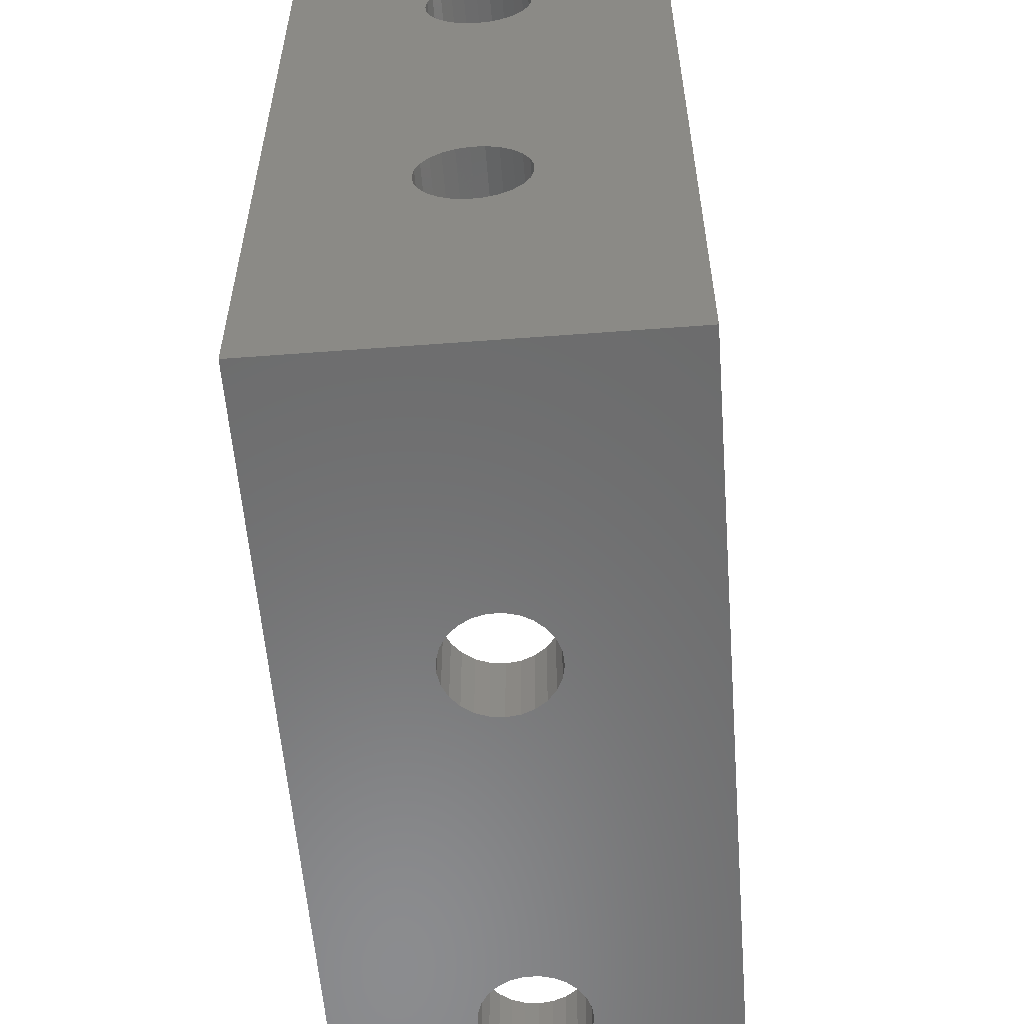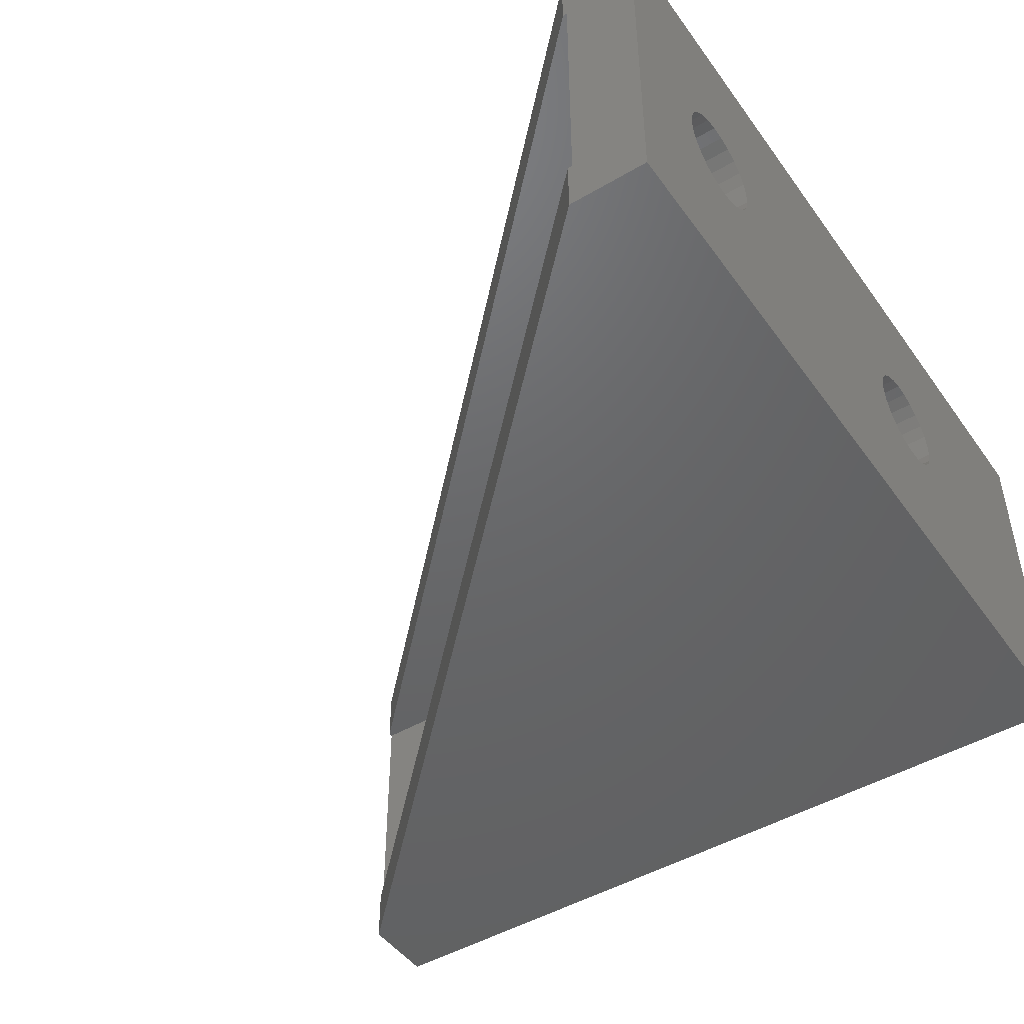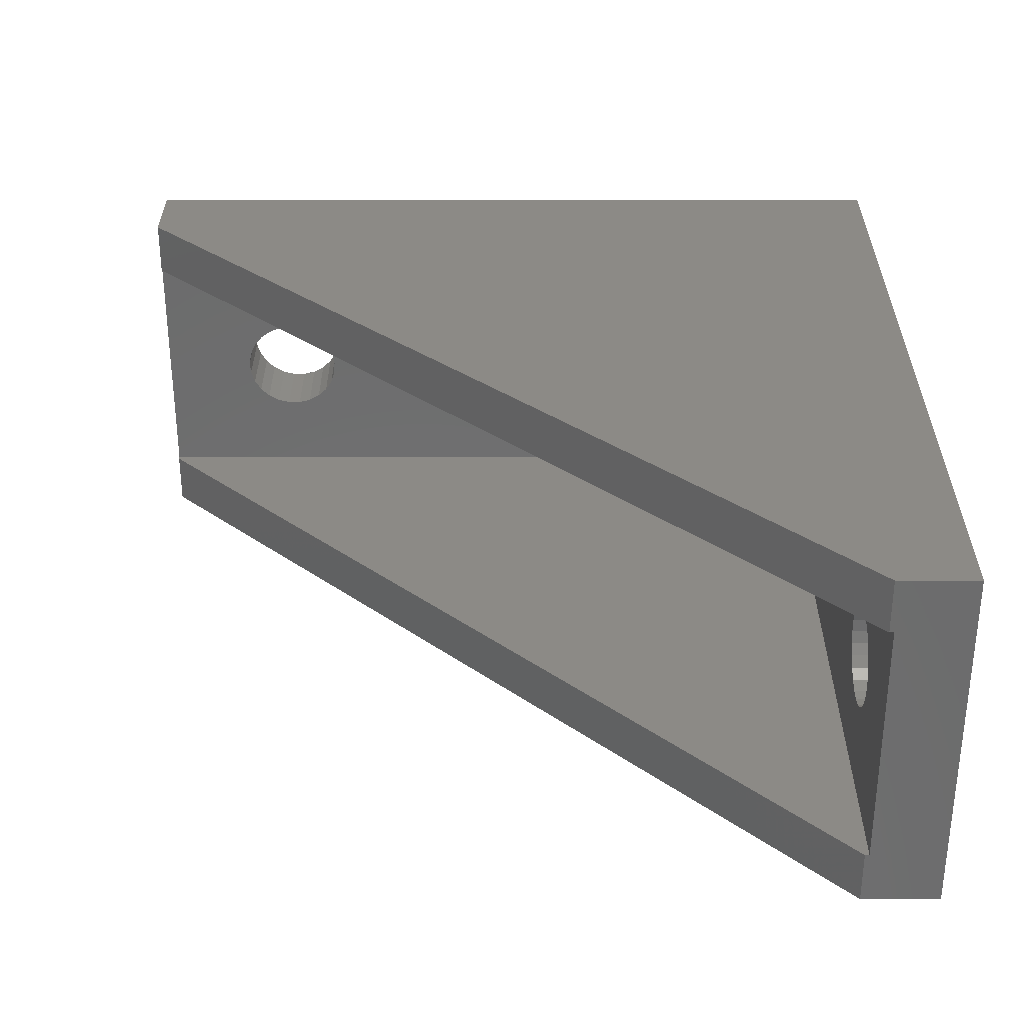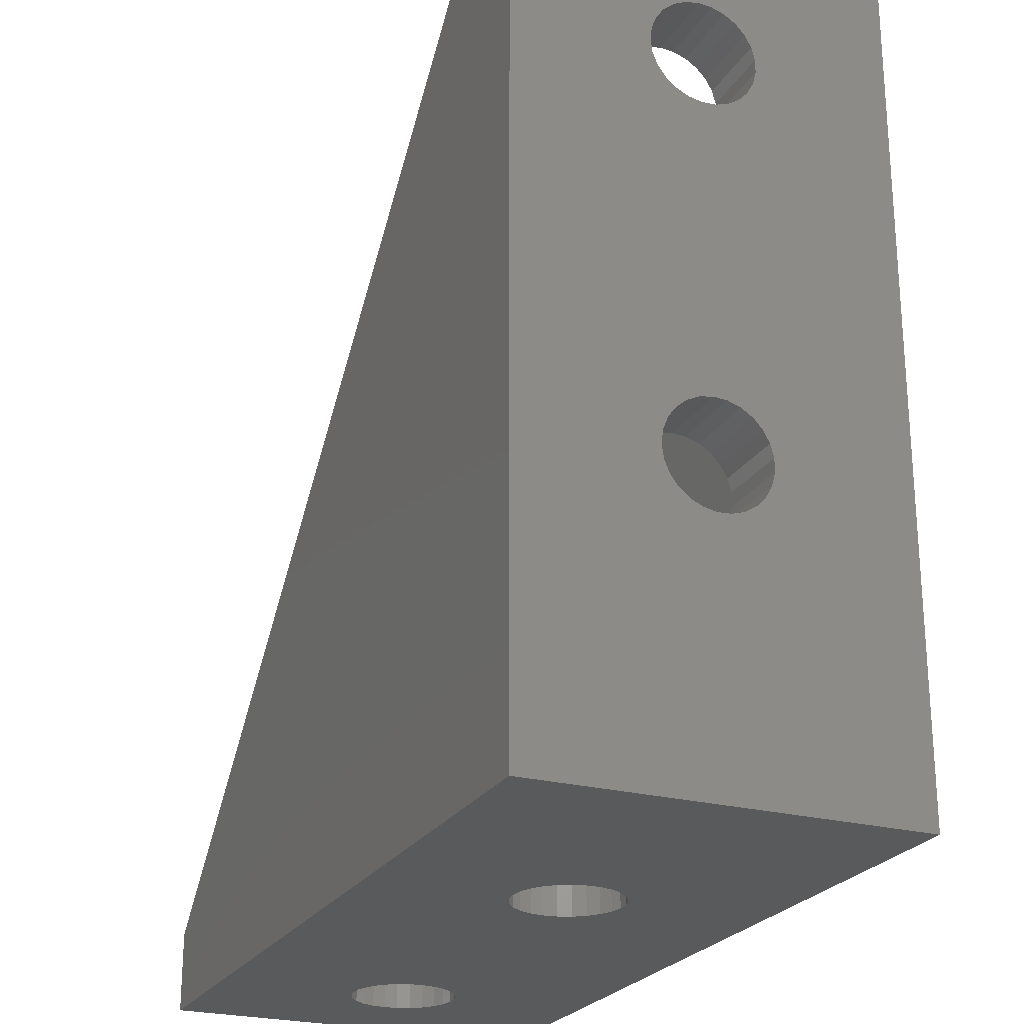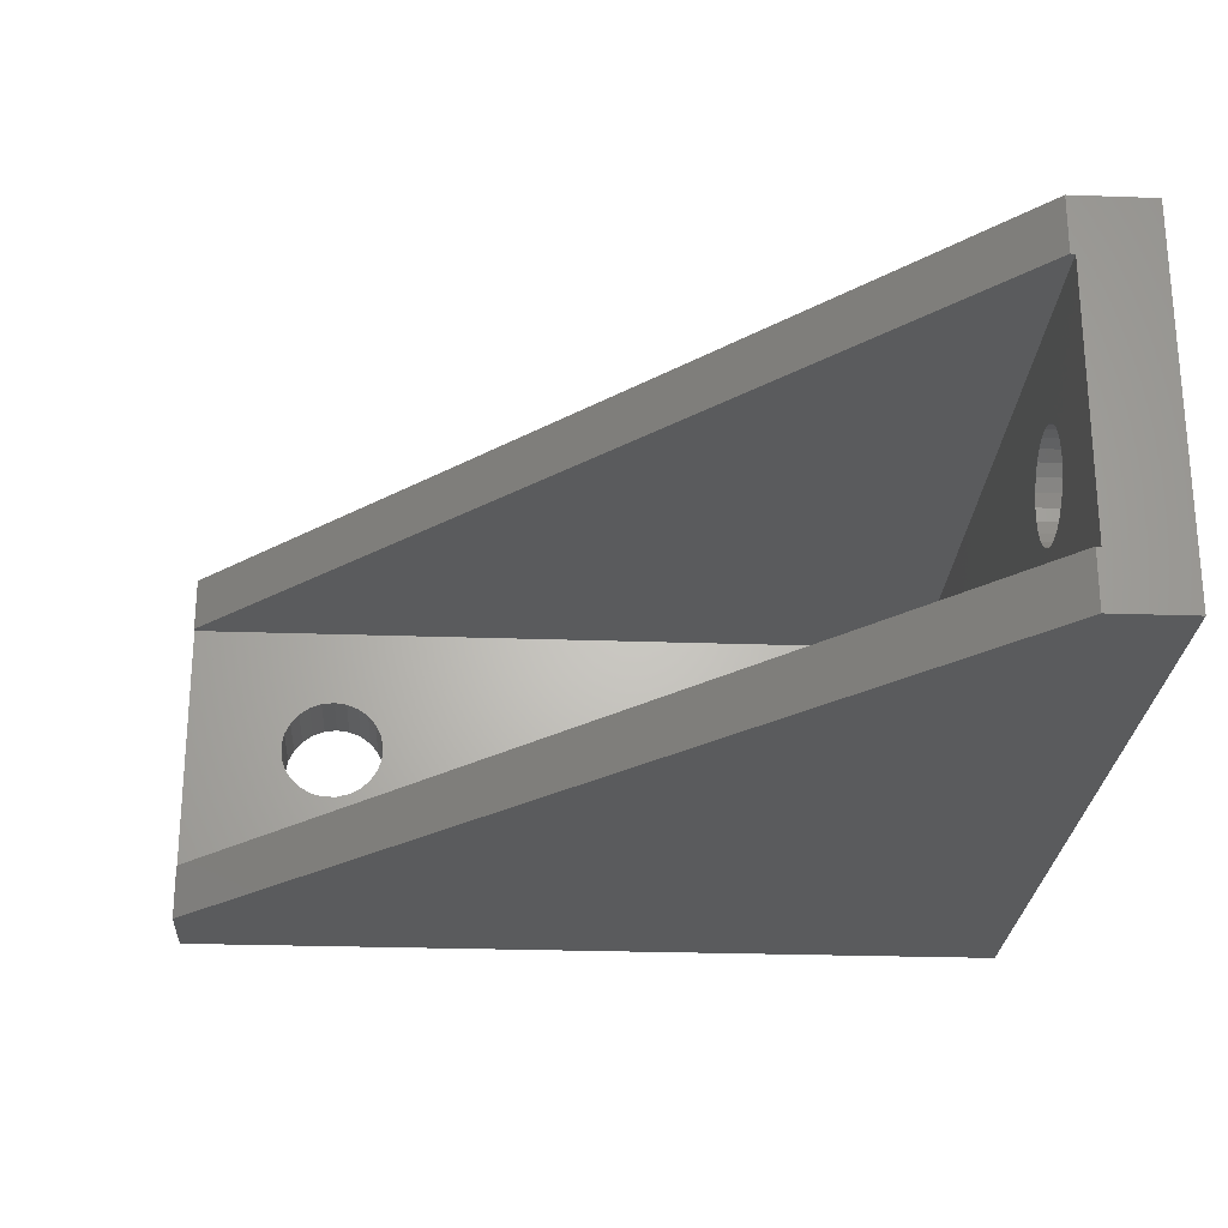
<metadata>
{"format":"stl","ext":"stl","renderer":"f3d","projection":"perspective","resolution":1024,"background":"white","views":[{"elev":-57.4,"azim":-85.5,"up":"+Z"},{"elev":-47.0,"azim":123.8,"up":"+Y"},{"elev":31.6,"azim":90.0,"up":"+Y"},{"elev":-24.2,"azim":-113.7,"up":"+Z"},{"elev":-25.1,"azim":86.7,"up":"+Y"}]}
</metadata>
<code>
# stl→obj: 220 verts, 452 faces
v -22.5 -2.603 -5.469
v -22.5 -10 -22.5
v -22.5 -10 22.5
v -22.5 10 -22.5
v -22.5 -0.5247 -9.25
v -22.5 0.1758 -9.294
v -22.5 0.8652 -9.163
v -22.5 1.5 -8.864
v -22.5 2.041 -8.417
v -22.5 2.454 -7.849
v -22.5 2.712 -7.196
v -22.5 10 22.5
v -22.5 2.8 -6.5
v -22.5 2.454 -5.151
v -22.5 2.712 -5.804
v -22.5 2.041 -4.583
v -22.5 1.5 -4.136
v -22.5 0.8652 -3.837
v -22.5 2.712 13.8
v -22.5 2.454 13.15
v -22.5 -2.265 -4.854
v -22.5 -1.785 -4.343
v -22.5 0.1758 -3.706
v -22.5 -1.785 -8.657
v -22.5 -2.265 -8.146
v -22.5 -0.5247 -3.75
v -22.5 -2.603 -7.531
v -22.5 -1.192 -3.966
v -22.5 -2.778 -6.851
v -22.5 -2.778 -6.149
v -22.5 -2.778 14.15
v -22.5 -1.192 -9.034
v -22.5 0.1758 11.71
v -22.5 -0.5247 11.75
v -22.5 0.8652 11.84
v -22.5 1.5 12.14
v -22.5 2.041 12.58
v -22.5 2.8 14.5
v -22.5 2.712 15.2
v -22.5 0.1758 17.29
v -22.5 0.8652 17.16
v -22.5 2.454 15.85
v -22.5 2.041 16.42
v -22.5 1.5 16.86
v -22.5 -0.5247 17.25
v -22.5 -1.192 17.03
v -22.5 -2.778 14.85
v -22.5 -1.785 16.66
v -22.5 -2.265 16.15
v -22.5 -2.603 15.53
v -22.5 -2.603 13.47
v -22.5 -2.265 12.85
v -22.5 -1.785 12.34
v -22.5 -1.192 11.97
v 16.95 -1.349 -22.5
v 22.5 10 -22.5
v 22.5 -10 -22.5
v -6.324 2.794 -22.5
v -5.635 2.663 -22.5
v -9.278 0.3509 -22.5
v -9.278 -0.3509 -22.5
v -4.459 1.917 -22.5
v -4.046 1.349 -22.5
v -9.103 -1.031 -22.5
v -3.788 0.6963 -22.5
v -8.765 -1.646 -22.5
v -3.7 -6.106e-15 -22.5
v -8.285 -2.157 -22.5
v -3.788 -0.6963 -22.5
v -7.692 -2.534 -22.5
v -4.046 -1.349 -22.5
v -7.025 -2.75 -22.5
v -4.459 -1.917 -22.5
v -6.324 -2.794 -22.5
v -5 -2.364 -22.5
v -5.635 -2.663 -22.5
v -5 2.364 -22.5
v -7.025 2.75 -22.5
v 13.98 -2.75 -22.5
v 13.31 -2.534 -22.5
v -7.692 2.534 -22.5
v -8.285 2.157 -22.5
v -8.765 1.646 -22.5
v -9.103 1.031 -22.5
v 11.72 0.3509 -22.5
v 11.72 -0.3509 -22.5
v 11.9 -1.031 -22.5
v 12.23 -1.646 -22.5
v 12.72 -2.157 -22.5
v 14.68 -2.794 -22.5
v 15.37 -2.663 -22.5
v 13.98 2.75 -22.5
v 14.68 2.794 -22.5
v 17.3 -6.106e-15 -22.5
v 17.21 -0.6963 -22.5
v 16 -2.364 -22.5
v 17.21 0.6963 -22.5
v 16.54 -1.917 -22.5
v 16.95 1.349 -22.5
v 16.54 1.917 -22.5
v 16 2.364 -22.5
v 15.37 2.663 -22.5
v 13.31 2.534 -22.5
v 12.72 2.157 -22.5
v 12.23 1.646 -22.5
v 11.9 1.031 -22.5
v -18.26 10 22.5
v 22.5 10 -18.26
v -18.5 7 22.5
v -18.26 -10 22.5
v -18.26 -7 22.5
v -18.5 -7 22.5
v -18.26 7 22.5
v 22.5 -10 -18.26
v -18.5 -1.192 -9.034
v -18.5 -0.5247 -9.25
v -18.5 0.1758 -9.294
v -18.5 -1.785 -8.657
v -18.5 -2.265 -8.146
v -18.5 -2.603 -7.531
v -18.5 -2.778 -6.851
v -18.5 -2.778 -6.149
v -18.5 -2.603 -5.469
v -18.5 -2.265 -4.854
v -18.5 -1.785 -4.343
v -18.5 -1.192 -3.966
v -18.5 -0.5247 -3.75
v -18.5 0.1758 -3.706
v -18.5 0.8652 -3.837
v -18.5 1.5 -4.136
v -18.5 2.041 -4.583
v -18.5 2.454 -5.151
v -18.5 2.712 -5.804
v -18.5 2.8 -6.5
v -18.5 2.712 -7.196
v -18.5 2.454 -7.849
v -18.5 2.041 -8.417
v -18.5 1.5 -8.864
v -18.5 0.8652 -9.163
v -18.5 -1.192 11.97
v -18.5 -0.5247 11.75
v -18.5 0.1758 11.71
v -18.5 -1.785 12.34
v -18.5 -2.265 12.85
v -18.5 -2.603 13.47
v -18.5 -2.778 14.15
v -18.5 -2.778 14.85
v -18.5 -2.603 15.53
v -18.5 -2.265 16.15
v -18.5 -1.785 16.66
v -18.5 -1.192 17.03
v -18.5 -0.5247 17.25
v -18.5 0.1758 17.29
v -18.5 0.8652 17.16
v -18.5 1.5 16.86
v -18.5 2.041 16.42
v -18.5 2.454 15.85
v -18.5 2.712 15.2
v -18.5 2.8 14.5
v -18.5 2.712 13.8
v -18.5 2.454 13.15
v -18.5 2.041 12.58
v -18.5 1.5 12.14
v -18.5 0.8652 11.84
v 22.5 7 -18.5
v 22.5 7 -18.26
v 22.5 -7 -18.26
v 22.5 -7 -18.5
v -9.278 0.3509 -18.5
v -9.278 -0.3509 -18.5
v -9.103 1.031 -18.5
v -8.765 1.646 -18.5
v -8.285 2.157 -18.5
v -7.692 2.534 -18.5
v -7.025 2.75 -18.5
v -6.324 2.794 -18.5
v -5.635 2.663 -18.5
v -5 2.364 -18.5
v -4.459 1.917 -18.5
v -4.046 1.349 -18.5
v -3.788 0.6963 -18.5
v -3.7 -4.33e-15 -18.5
v -3.788 -0.6963 -18.5
v -4.046 -1.349 -18.5
v -4.459 -1.917 -18.5
v -5 -2.364 -18.5
v -5.635 -2.663 -18.5
v -6.324 -2.794 -18.5
v -7.025 -2.75 -18.5
v -7.692 -2.534 -18.5
v -8.285 -2.157 -18.5
v -8.765 -1.646 -18.5
v -9.103 -1.031 -18.5
v 11.9 1.031 -18.5
v 11.72 0.3509 -18.5
v 11.72 -0.3509 -18.5
v 12.23 1.646 -18.5
v 12.72 2.157 -18.5
v 13.31 2.534 -18.5
v 13.98 2.75 -18.5
v 14.68 2.794 -18.5
v 15.37 2.663 -18.5
v 16 2.364 -18.5
v 16.54 1.917 -18.5
v 16.95 1.349 -18.5
v 17.21 0.6963 -18.5
v 17.3 -4.33e-15 -18.5
v 17.21 -0.6963 -18.5
v 16.95 -1.349 -18.5
v 16.54 -1.917 -18.5
v 16 -2.364 -18.5
v 15.37 -2.663 -18.5
v 14.68 -2.794 -18.5
v 13.98 -2.75 -18.5
v 13.31 -2.534 -18.5
v 12.72 -2.157 -18.5
v 12.23 -1.646 -18.5
v 11.9 -1.031 -18.5
v -18.5 7 -18.5
v -18.5 -7 -18.5
f 1 2 3
f 4 2 5
f 4 5 6
f 4 6 7
f 4 7 8
f 4 8 9
f 4 9 10
f 4 10 11
f 4 11 12
f 11 13 12
f 14 12 15
f 16 12 14
f 17 12 16
f 18 12 17
f 19 12 20
f 21 12 22
f 18 23 12
f 24 2 25
f 23 26 12
f 25 2 27
f 26 28 12
f 27 2 29
f 28 22 12
f 29 2 30
f 31 21 3
f 21 1 3
f 30 2 1
f 32 2 24
f 5 2 32
f 33 21 34
f 35 21 33
f 36 21 35
f 37 21 36
f 12 21 37
f 12 37 20
f 38 12 19
f 39 12 38
f 40 3 41
f 12 39 42
f 12 42 43
f 12 43 44
f 12 44 3
f 44 41 3
f 45 3 40
f 46 3 45
f 31 3 47
f 46 48 3
f 48 49 3
f 49 50 3
f 50 47 3
f 51 21 31
f 52 21 51
f 53 21 52
f 54 21 53
f 34 21 54
f 15 12 13
f 55 56 57
f 58 4 59
f 4 60 2
f 60 61 2
f 62 56 63
f 61 64 2
f 63 56 65
f 64 66 2
f 65 56 67
f 66 68 2
f 67 56 69
f 68 70 2
f 69 56 71
f 70 72 2
f 71 56 73
f 72 74 2
f 75 56 76
f 2 76 57
f 73 56 75
f 77 56 62
f 59 56 77
f 4 56 59
f 78 4 58
f 79 57 80
f 4 78 81
f 4 81 82
f 4 82 83
f 4 83 84
f 4 84 60
f 76 85 86
f 76 86 87
f 76 87 88
f 76 88 89
f 76 89 57
f 89 80 57
f 90 57 79
f 91 57 90
f 92 56 93
f 94 56 95
f 91 96 57
f 97 56 94
f 96 98 57
f 95 56 55
f 98 55 57
f 99 56 97
f 100 56 99
f 101 56 100
f 102 56 101
f 93 56 102
f 76 56 92
f 76 92 103
f 76 103 104
f 76 104 105
f 76 105 106
f 76 106 85
f 76 2 74
f 4 12 56
f 56 12 107
f 56 107 108
f 107 12 3
f 109 107 3
f 110 111 3
f 111 112 3
f 112 109 3
f 109 113 107
f 3 2 57
f 110 3 114
f 114 3 57
f 32 115 116
f 5 32 116
f 5 116 117
f 6 5 117
f 24 118 115
f 32 24 115
f 119 118 25
f 25 118 24
f 120 119 27
f 27 119 25
f 121 120 29
f 29 120 27
f 122 121 30
f 30 121 29
f 123 122 1
f 1 122 30
f 124 123 21
f 21 123 1
f 125 124 22
f 22 124 21
f 126 125 28
f 28 125 22
f 127 126 26
f 26 126 28
f 128 127 23
f 23 127 26
f 128 23 129
f 129 23 18
f 129 18 130
f 130 18 17
f 130 17 131
f 131 17 16
f 132 131 16
f 14 132 16
f 133 132 14
f 15 133 14
f 134 133 15
f 13 134 15
f 135 134 13
f 11 135 13
f 136 135 11
f 10 136 11
f 137 136 10
f 9 137 10
f 138 137 9
f 8 138 9
f 139 138 8
f 7 139 8
f 117 139 7
f 6 117 7
f 54 140 141
f 34 54 141
f 34 141 142
f 33 34 142
f 53 143 140
f 54 53 140
f 144 143 52
f 52 143 53
f 145 144 51
f 51 144 52
f 146 145 31
f 31 145 51
f 147 146 47
f 47 146 31
f 148 147 50
f 50 147 47
f 149 148 49
f 49 148 50
f 150 149 48
f 48 149 49
f 151 150 46
f 46 150 48
f 152 151 45
f 45 151 46
f 153 152 40
f 40 152 45
f 153 40 154
f 154 40 41
f 154 41 155
f 155 41 44
f 155 44 156
f 156 44 43
f 157 156 43
f 42 157 43
f 158 157 42
f 39 158 42
f 159 158 39
f 38 159 39
f 160 159 38
f 19 160 38
f 161 160 19
f 20 161 19
f 162 161 20
f 37 162 20
f 163 162 37
f 36 163 37
f 164 163 36
f 35 164 36
f 142 164 35
f 33 142 35
f 57 56 108
f 165 57 108
f 166 165 108
f 167 57 168
f 114 57 167
f 165 168 57
f 169 170 61
f 60 169 61
f 84 171 169
f 60 84 169
f 83 172 171
f 84 83 171
f 82 173 172
f 83 82 172
f 81 174 173
f 82 81 173
f 78 175 174
f 81 78 174
f 58 176 175
f 78 58 175
f 59 177 176
f 58 59 176
f 77 178 177
f 59 77 177
f 62 179 178
f 77 62 178
f 180 179 63
f 63 179 62
f 181 180 65
f 65 180 63
f 182 181 67
f 67 181 65
f 182 67 183
f 183 67 69
f 183 69 184
f 184 69 71
f 184 71 185
f 185 71 73
f 185 73 186
f 186 73 75
f 186 75 187
f 187 75 76
f 187 76 188
f 188 76 74
f 188 74 189
f 189 74 72
f 189 72 190
f 190 72 70
f 190 70 191
f 191 70 68
f 192 191 68
f 66 192 68
f 193 192 66
f 64 193 66
f 170 193 64
f 61 170 64
f 106 194 195
f 85 106 195
f 195 196 86
f 85 195 86
f 105 197 194
f 106 105 194
f 104 198 197
f 105 104 197
f 103 199 198
f 104 103 198
f 92 200 199
f 103 92 199
f 93 201 200
f 92 93 200
f 102 202 201
f 93 102 201
f 101 203 202
f 102 101 202
f 100 204 203
f 101 100 203
f 205 204 99
f 99 204 100
f 206 205 97
f 97 205 99
f 207 206 94
f 94 206 97
f 207 94 208
f 208 94 95
f 208 95 209
f 209 95 55
f 209 55 210
f 210 55 98
f 210 98 211
f 211 98 96
f 211 96 212
f 212 96 91
f 212 91 213
f 213 91 90
f 213 90 214
f 214 90 79
f 214 79 215
f 215 79 80
f 215 80 216
f 216 80 89
f 217 216 89
f 88 217 89
f 218 217 88
f 87 218 88
f 196 218 87
f 86 196 87
f 113 166 108
f 107 113 108
f 165 166 113
f 219 165 109
f 109 165 113
f 123 112 220
f 123 124 109
f 219 116 220
f 116 115 220
f 133 134 219
f 115 118 220
f 118 119 220
f 119 120 220
f 120 121 220
f 121 122 220
f 145 112 123
f 125 126 109
f 126 127 109
f 127 128 109
f 135 136 219
f 130 109 129
f 145 146 112
f 131 109 130
f 132 109 131
f 133 109 132
f 134 135 219
f 219 109 133
f 146 147 112
f 219 136 137
f 219 137 138
f 219 138 139
f 219 117 116
f 219 139 117
f 142 141 123
f 141 140 123
f 140 143 123
f 147 148 112
f 143 144 123
f 144 145 123
f 162 163 123
f 151 152 109
f 149 112 148
f 150 112 149
f 109 112 150
f 152 153 109
f 109 150 151
f 156 157 109
f 109 153 154
f 109 154 155
f 161 162 123
f 109 155 156
f 109 157 158
f 109 158 159
f 109 160 123
f 109 159 160
f 160 161 123
f 163 164 123
f 164 142 123
f 124 125 109
f 122 123 220
f 128 129 109
f 111 167 112
f 112 167 168
f 112 168 220
f 110 114 167
f 111 110 167
f 205 168 165
f 187 188 220
f 186 187 165
f 219 220 169
f 190 191 220
f 219 169 171
f 219 171 172
f 178 179 165
f 219 172 173
f 177 178 165
f 219 173 174
f 219 175 165
f 219 174 175
f 175 176 165
f 188 189 220
f 180 181 165
f 181 182 165
f 182 183 165
f 191 192 220
f 183 184 165
f 184 185 165
f 185 186 165
f 220 168 187
f 189 190 220
f 192 193 220
f 199 200 165
f 170 220 193
f 169 220 170
f 205 206 168
f 202 203 165
f 187 195 194
f 201 202 165
f 187 194 197
f 200 201 165
f 187 197 198
f 187 199 165
f 187 198 199
f 203 204 165
f 204 205 165
f 206 207 168
f 211 212 168
f 208 168 207
f 209 168 208
f 210 168 209
f 211 168 210
f 214 215 187
f 213 168 212
f 187 168 213
f 187 213 214
f 187 215 216
f 187 216 217
f 187 217 218
f 187 196 195
f 187 218 196
f 176 177 165
f 179 180 165

</code>
